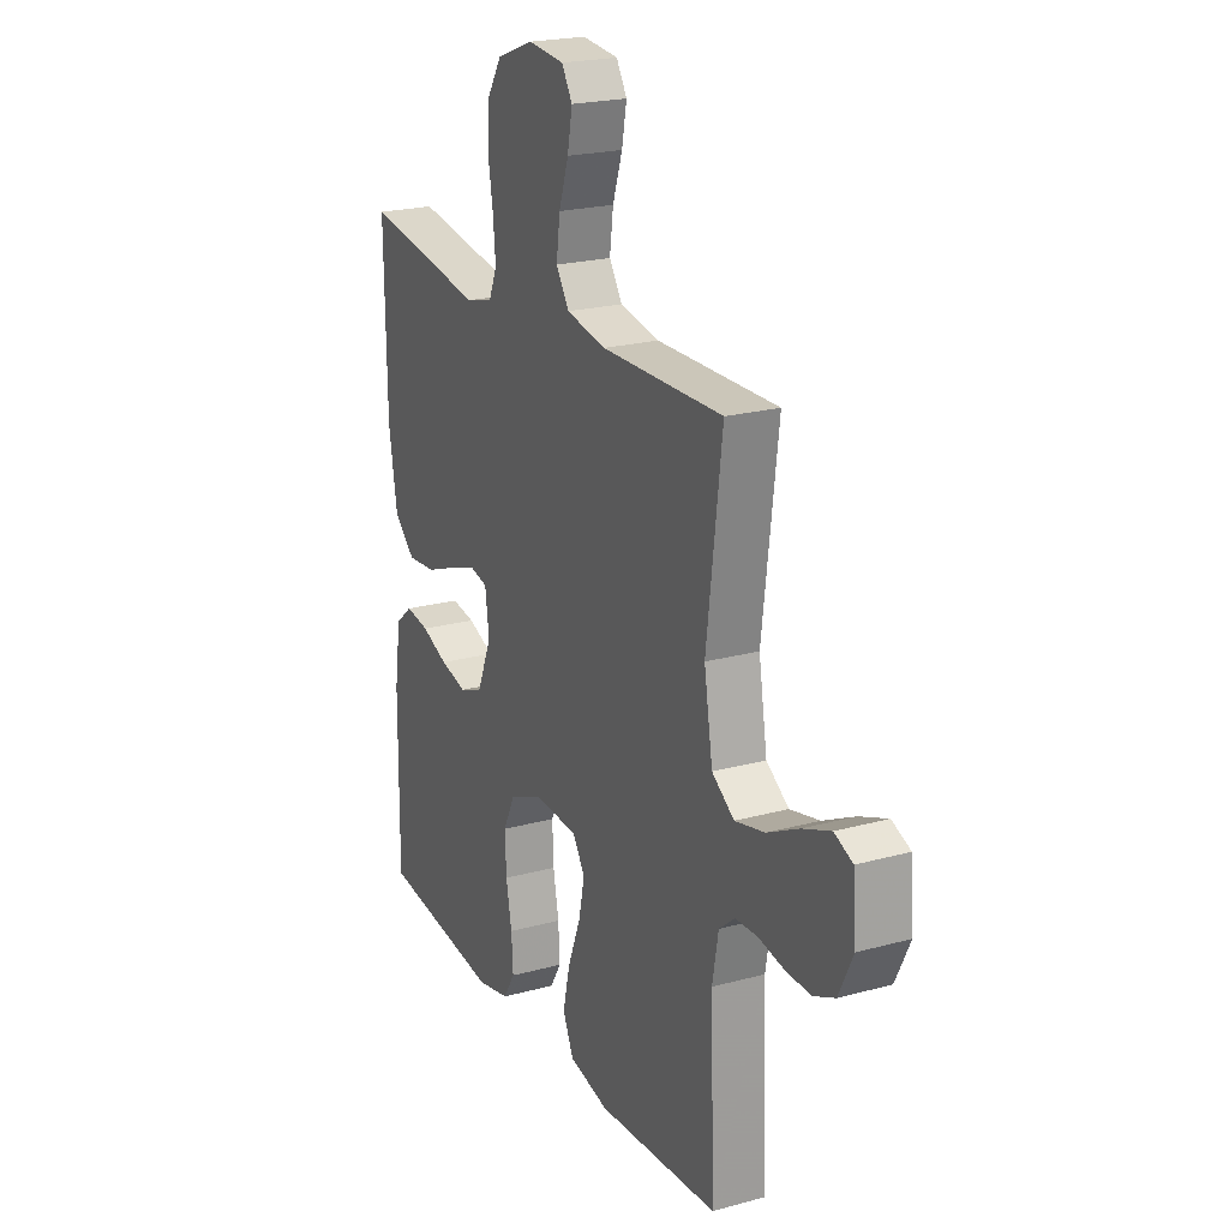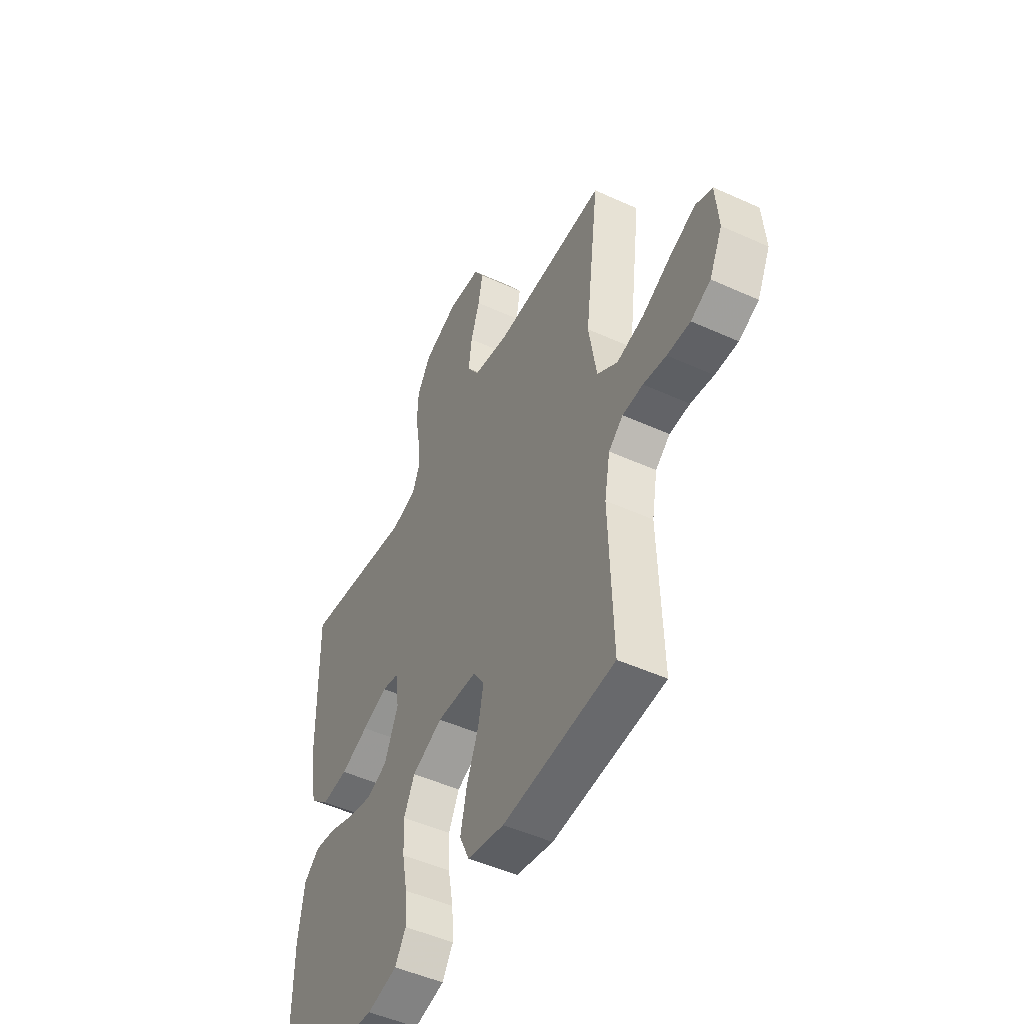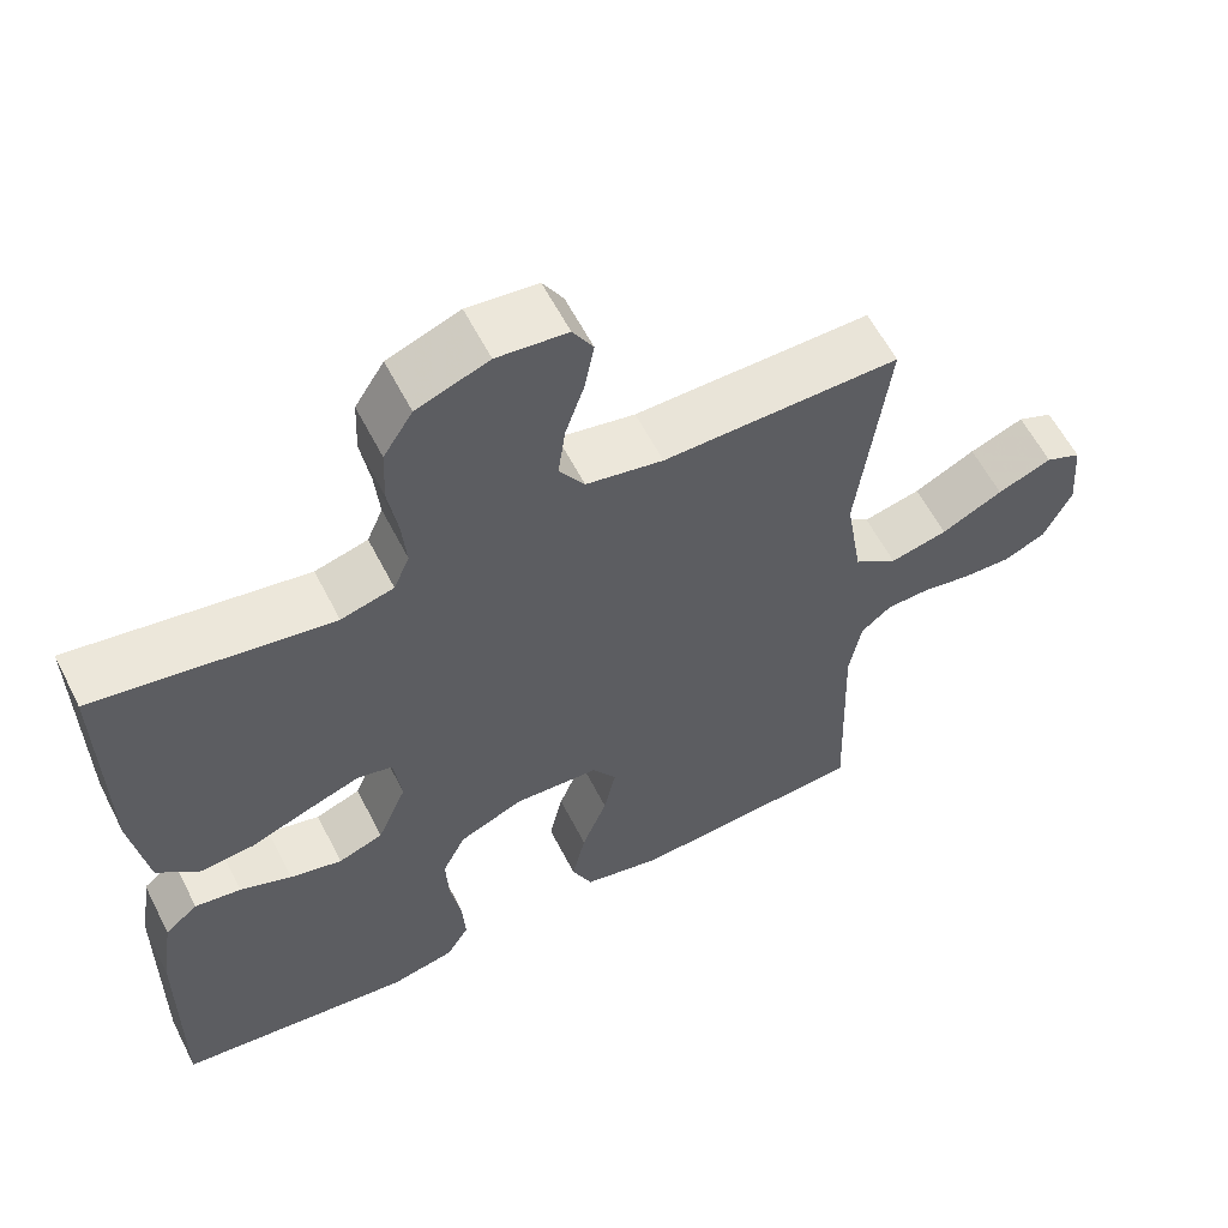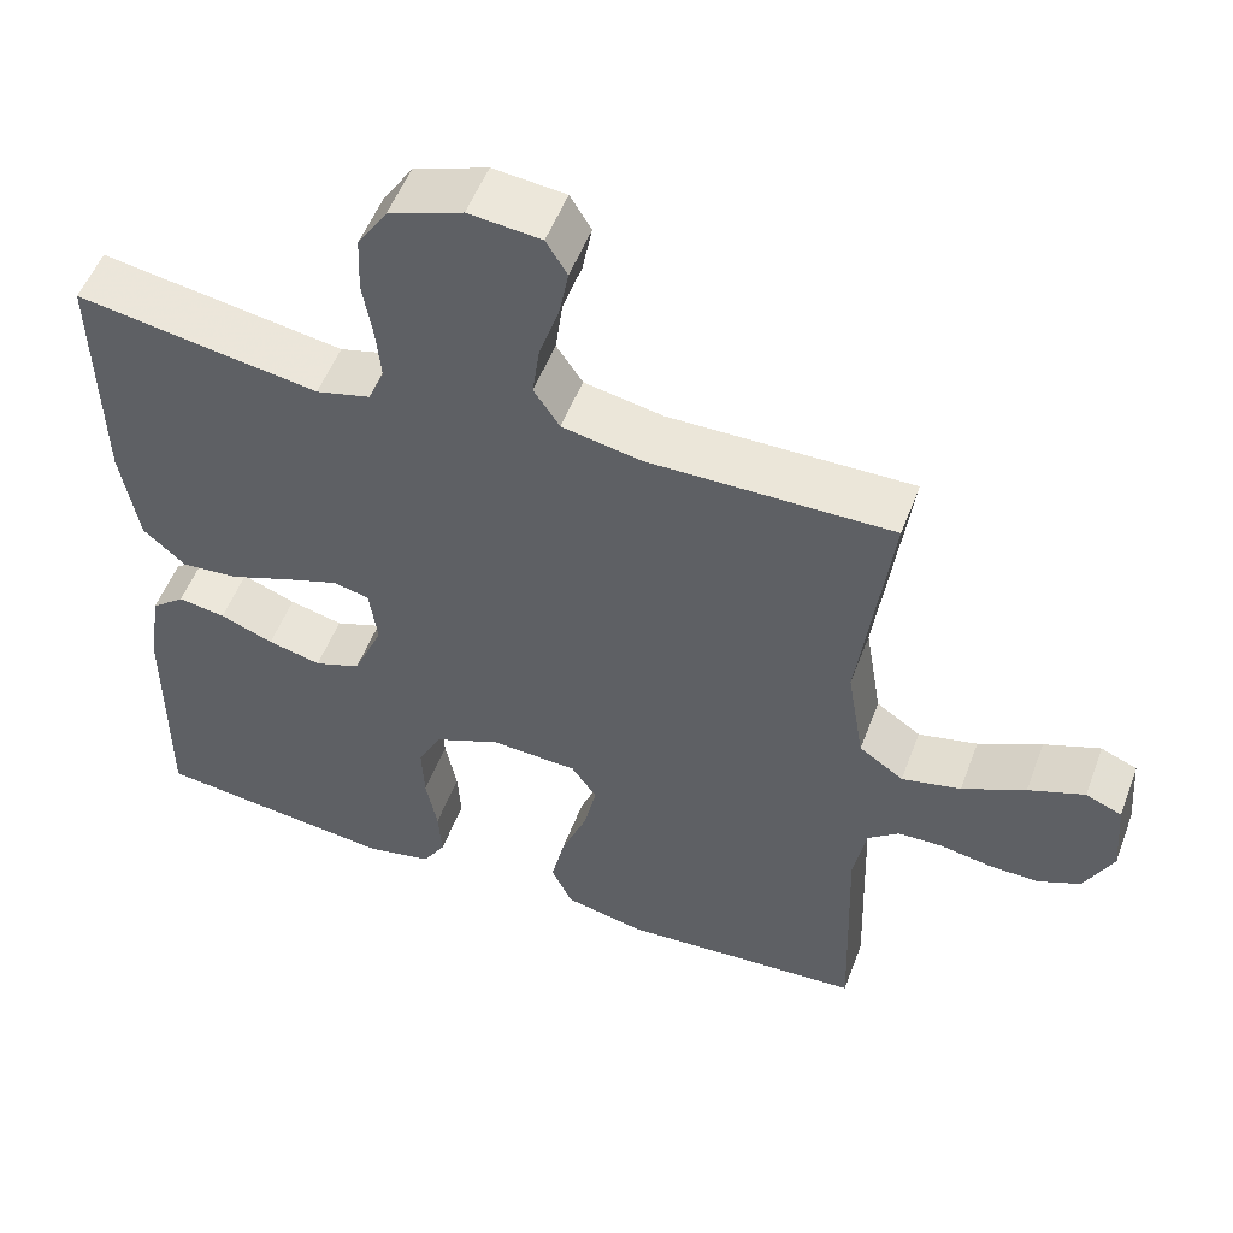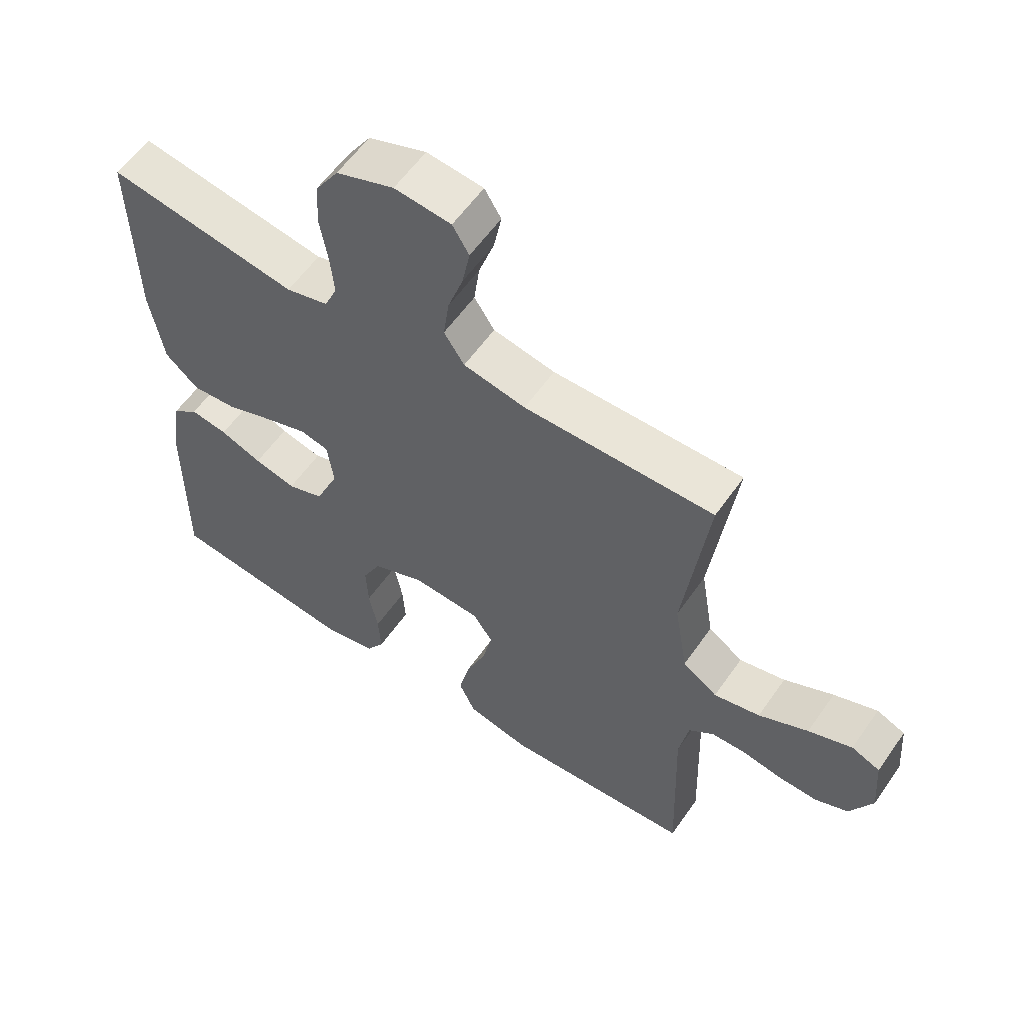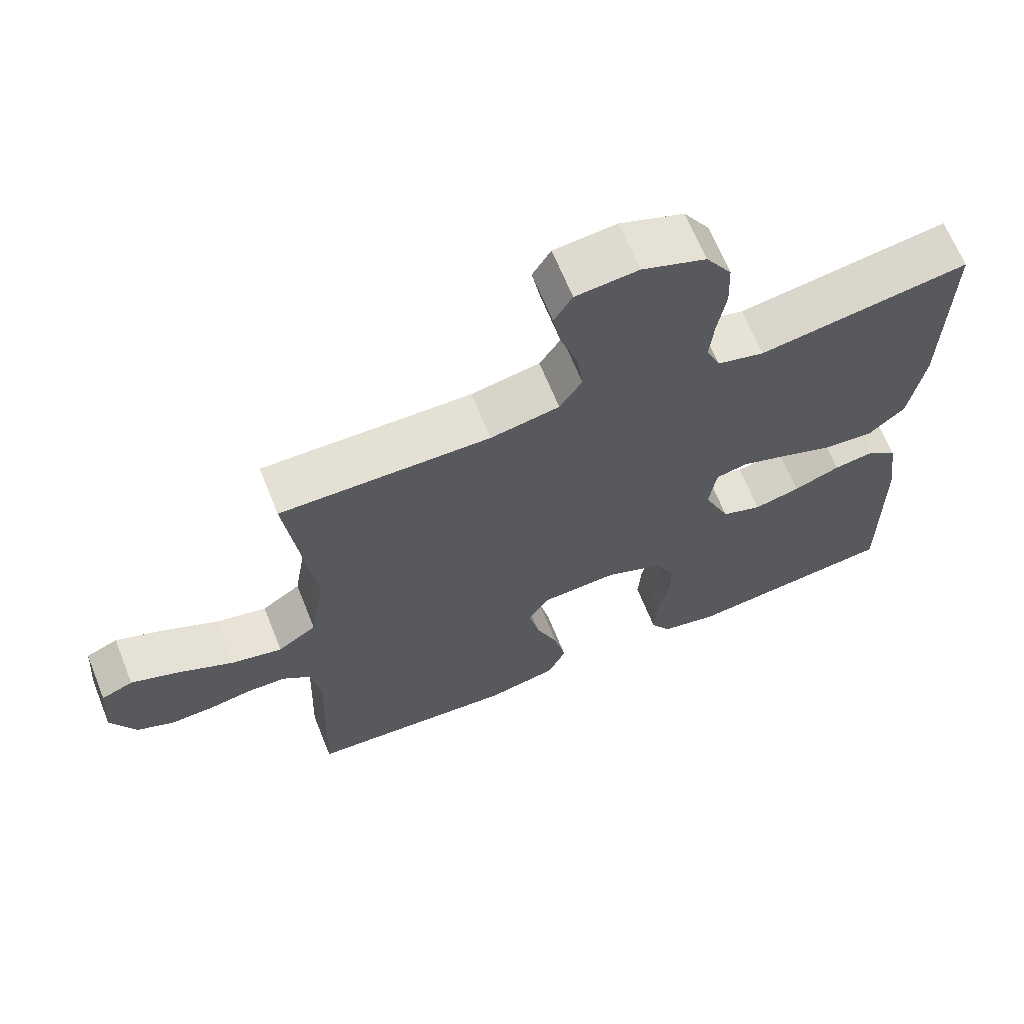
<metadata>
{"format":"obj","ext":"obj","renderer":"f3d","projection":"perspective","resolution":1024,"background":"white","views":[{"elev":21.7,"azim":-115.7,"up":"+Z"},{"elev":-49.1,"azim":-116.8,"up":"+Z"},{"elev":59.3,"azim":153.1,"up":"+Z"},{"elev":53.4,"azim":-159.5,"up":"+Z"},{"elev":58.5,"azim":-145.3,"up":"+Z"},{"elev":66.2,"azim":-21.9,"up":"+Z"}]}
</metadata>
<code>
v -0.5 0.07 -0.5
v -0.49 0.07 -0.2
v -0.505 0.07 -0.117
v -0.544 0.07 -0.085
v -0.599 0.07 -0.083
v -0.661 0.07 -0.094
v -0.723 0.07 -0.096
v -0.776 0.07 -0.072
v -0.811 0.07 0
v -0.803 0.07 0.099
v -0.758 0.07 0.118
v -0.689 0.07 0.091
v -0.611 0.07 0.052
v -0.538 0.07 0.035
v -0.483 0.07 0.073
v -0.462 0.07 0.2
v -0.5 0.07 0.5
v -0.2 0.07 0.496
v -0.102 0.07 0.515
v -0.07 0.07 0.564
v -0.079 0.07 0.631
v -0.103 0.07 0.702
v -0.115 0.07 0.765
v -0.089 0.07 0.808
v 0 0.07 0.817
v 0.091 0.07 0.783
v 0.128 0.07 0.725
v 0.131 0.07 0.654
v 0.119 0.07 0.582
v 0.113 0.07 0.517
v 0.133 0.07 0.47
v 0.2 0.07 0.452
v 0.5 0.07 0.5
v 0.496 0.07 0.2
v 0.475 0.07 0.072
v 0.423 0.07 0.025
v 0.352 0.07 0.031
v 0.277 0.07 0.06
v 0.209 0.07 0.084
v 0.164 0.07 0.074
v 0.154 0.07 0
v 0.191 0.07 -0.087
v 0.248 0.07 -0.108
v 0.314 0.07 -0.092
v 0.38 0.07 -0.066
v 0.439 0.07 -0.057
v 0.481 0.07 -0.092
v 0.497 0.07 -0.2
v 0.5 0.07 -0.5
v 0.2 0.07 -0.535
v 0.119 0.07 -0.517
v 0.09 0.07 -0.47
v 0.094 0.07 -0.404
v 0.108 0.07 -0.33
v 0.111 0.07 -0.258
v 0.082 0.07 -0.199
v 0 0.07 -0.163
v -0.108 0.07 -0.169
v -0.139 0.07 -0.215
v -0.124 0.07 -0.285
v -0.092 0.07 -0.366
v -0.075 0.07 -0.442
v -0.101 0.07 -0.499
v -0.2 0.07 -0.521
v -0.5 0 -0.5
v -0.49 0 -0.2
v -0.505 0 -0.117
v -0.544 0 -0.085
v -0.599 0 -0.083
v -0.661 0 -0.094
v -0.723 0 -0.096
v -0.776 0 -0.072
v -0.811 0 0
v -0.803 0 0.099
v -0.758 0 0.118
v -0.689 0 0.091
v -0.611 0 0.052
v -0.538 0 0.035
v -0.483 0 0.073
v -0.462 0 0.2
v -0.5 0 0.5
v -0.2 0 0.496
v -0.102 0 0.515
v -0.07 0 0.564
v -0.079 0 0.631
v -0.103 0 0.702
v -0.115 0 0.765
v -0.089 0 0.808
v 0 0 0.817
v 0.091 0 0.783
v 0.128 0 0.725
v 0.131 0 0.654
v 0.119 0 0.582
v 0.113 0 0.517
v 0.133 0 0.47
v 0.2 0 0.452
v 0.5 0 0.5
v 0.496 0 0.2
v 0.475 0 0.072
v 0.423 0 0.025
v 0.352 0 0.031
v 0.277 0 0.06
v 0.209 0 0.084
v 0.164 0 0.074
v 0.154 0 0
v 0.191 0 -0.087
v 0.248 0 -0.108
v 0.314 0 -0.092
v 0.38 0 -0.066
v 0.439 0 -0.057
v 0.481 0 -0.092
v 0.497 0 -0.2
v 0.5 0 -0.5
v 0.2 0 -0.535
v 0.119 0 -0.517
v 0.09 0 -0.47
v 0.094 0 -0.404
v 0.108 0 -0.33
v 0.111 0 -0.258
v 0.082 0 -0.199
v 0 0 -0.163
v -0.108 0 -0.169
v -0.139 0 -0.215
v -0.124 0 -0.285
v -0.092 0 -0.366
v -0.075 0 -0.442
v -0.101 0 -0.499
v -0.2 0 -0.521
f 63 64 1 2
f 60 61 62 63
f 59 60 63 2
f 58 59 2 3
f 57 58 3 4
f 51 52 53 54
f 51 54 55
f 50 51 55
f 49 50 55
f 48 49 55 56
f 44 45 46 47
f 43 44 47 48
f 42 43 48 56
f 35 36 37 38
f 35 38 39
f 32 33 34 35
f 31 32 35 39
f 30 31 39 40
f 26 27 28 29
f 26 29 30
f 25 26 30
f 21 22 23 24
f 20 21 24 25
f 16 17 18
f 15 16 18 19
f 10 11 12 13
f 8 9 10 13
f 8 13 14
f 5 6 7 8
f 4 5 8 14
f 57 4 14 15
f 41 42 56 57
f 20 25 30 40
f 19 20 40 41
f 15 19 41 57
f 66 65 128 127
f 127 126 125 124
f 66 127 124 123
f 67 66 123 122
f 68 67 122 121
f 118 117 116 115
f 119 118 115
f 119 115 114
f 119 114 113
f 120 119 113 112
f 111 110 109 108
f 112 111 108 107
f 120 112 107 106
f 102 101 100 99
f 103 102 99
f 99 98 97 96
f 103 99 96 95
f 104 103 95 94
f 93 92 91 90
f 94 93 90
f 94 90 89
f 88 87 86 85
f 89 88 85 84
f 82 81 80
f 83 82 80 79
f 77 76 75 74
f 77 74 73 72
f 78 77 72
f 72 71 70 69
f 78 72 69 68
f 79 78 68 121
f 121 120 106 105
f 104 94 89 84
f 105 104 84 83
f 121 105 83 79
f 1 65 66 2
f 2 66 67 3
f 3 67 68 4
f 4 68 69 5
f 5 69 70 6
f 6 70 71 7
f 7 71 72 8
f 8 72 73 9
f 9 73 74 10
f 10 74 75 11
f 11 75 76 12
f 12 76 77 13
f 13 77 78 14
f 14 78 79 15
f 15 79 80 16
f 16 80 81 17
f 17 81 82 18
f 18 82 83 19
f 19 83 84 20
f 20 84 85 21
f 21 85 86 22
f 22 86 87 23
f 23 87 88 24
f 24 88 89 25
f 25 89 90 26
f 26 90 91 27
f 27 91 92 28
f 28 92 93 29
f 29 93 94 30
f 30 94 95 31
f 31 95 96 32
f 32 96 97 33
f 33 97 98 34
f 34 98 99 35
f 35 99 100 36
f 36 100 101 37
f 37 101 102 38
f 38 102 103 39
f 39 103 104 40
f 40 104 105 41
f 41 105 106 42
f 42 106 107 43
f 43 107 108 44
f 44 108 109 45
f 45 109 110 46
f 46 110 111 47
f 47 111 112 48
f 48 112 113 49
f 49 113 114 50
f 50 114 115 51
f 51 115 116 52
f 52 116 117 53
f 53 117 118 54
f 54 118 119 55
f 55 119 120 56
f 56 120 121 57
f 57 121 122 58
f 58 122 123 59
f 59 123 124 60
f 60 124 125 61
f 61 125 126 62
f 62 126 127 63
f 63 127 128 64
f 64 128 65 1

</code>
